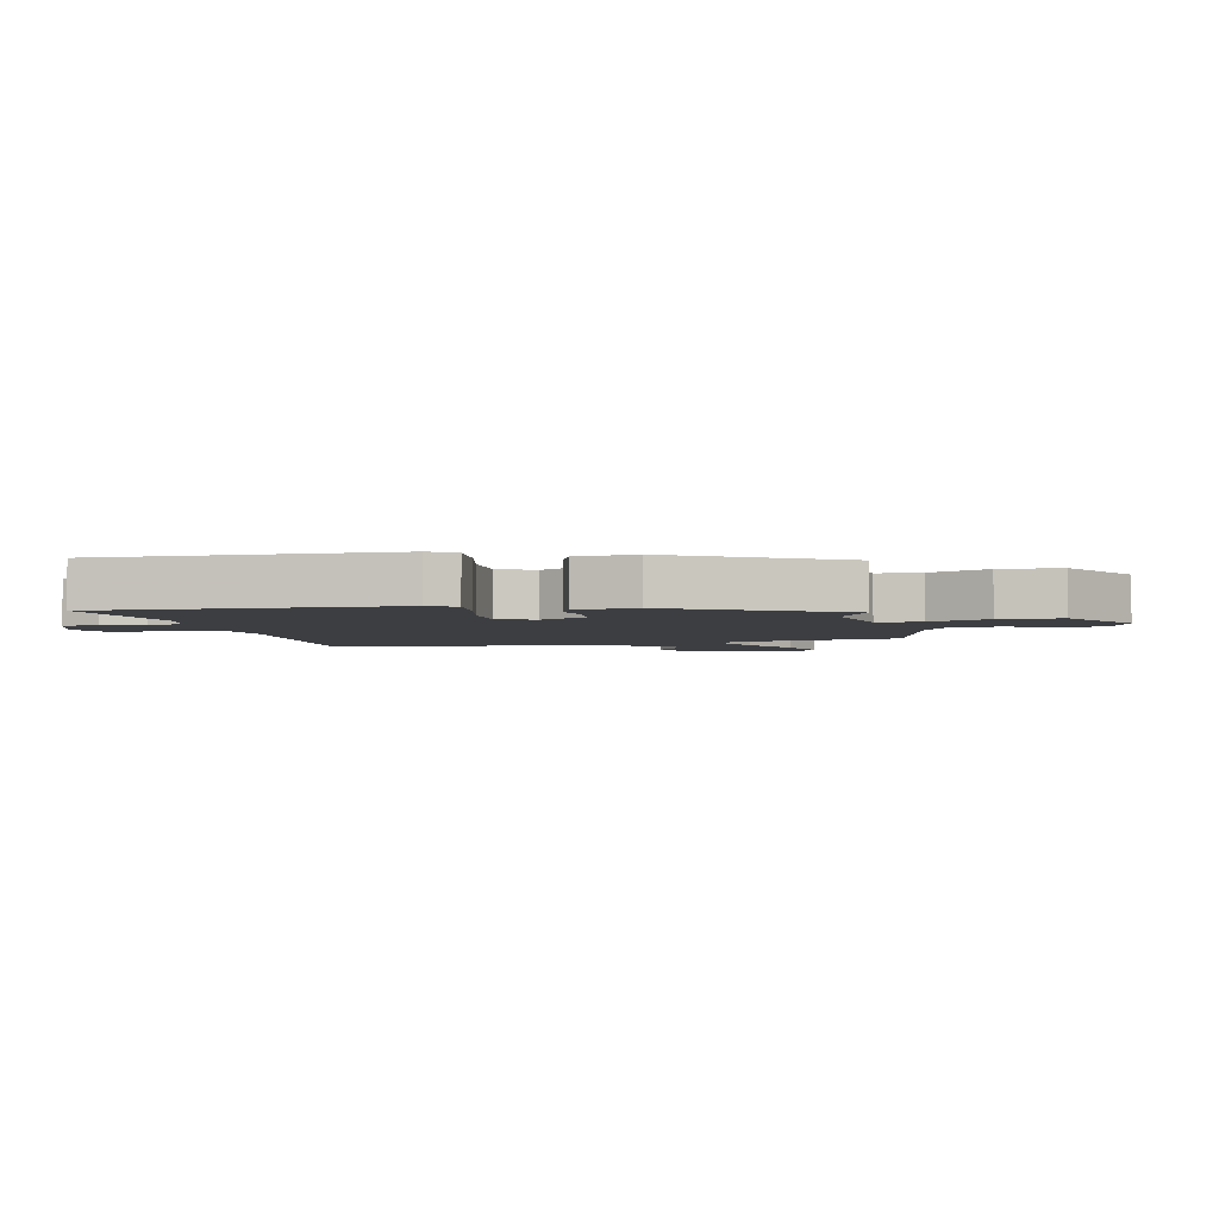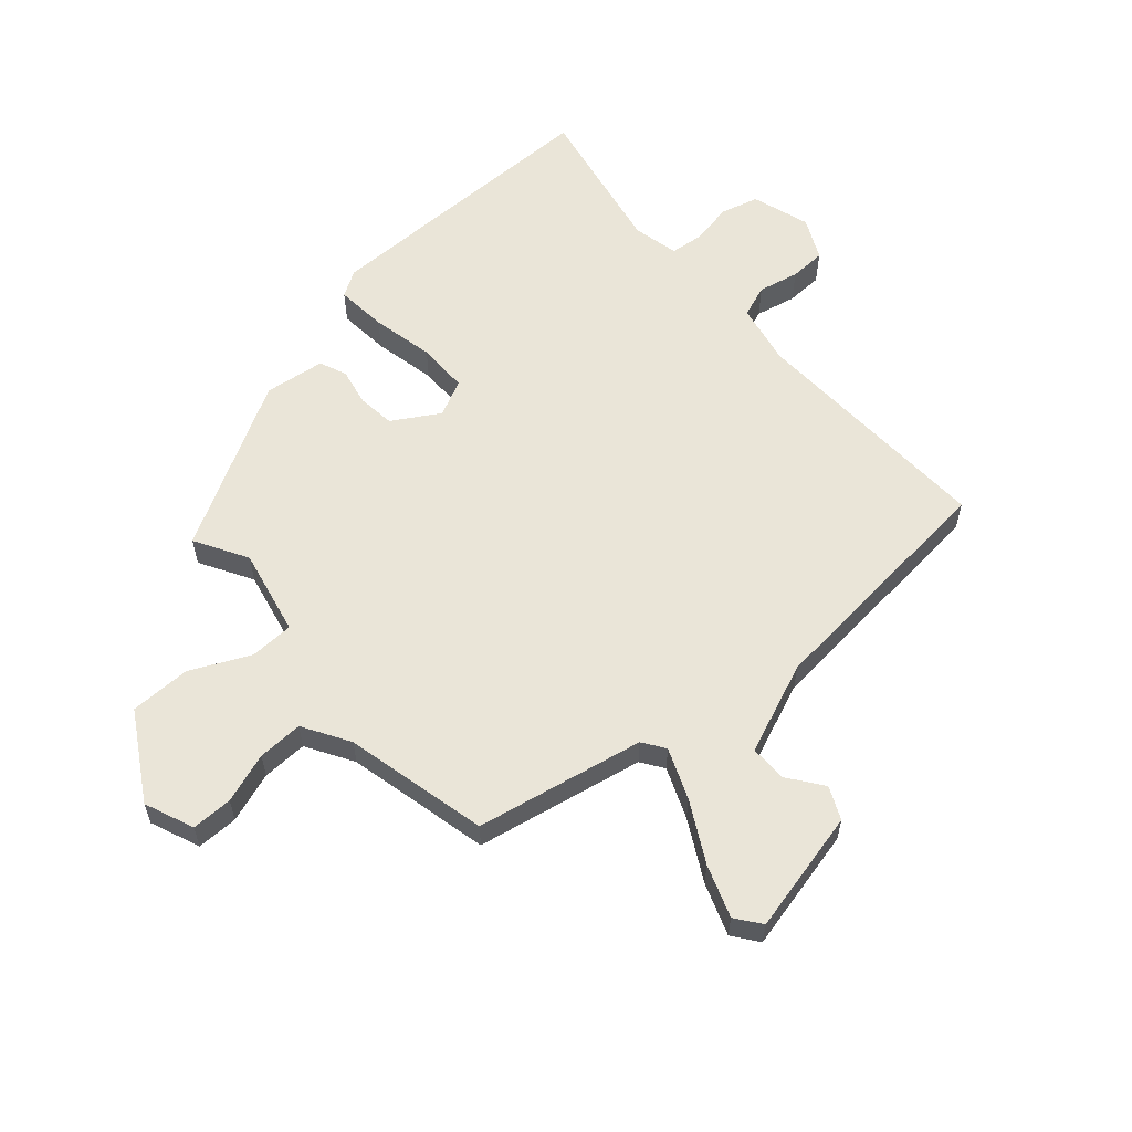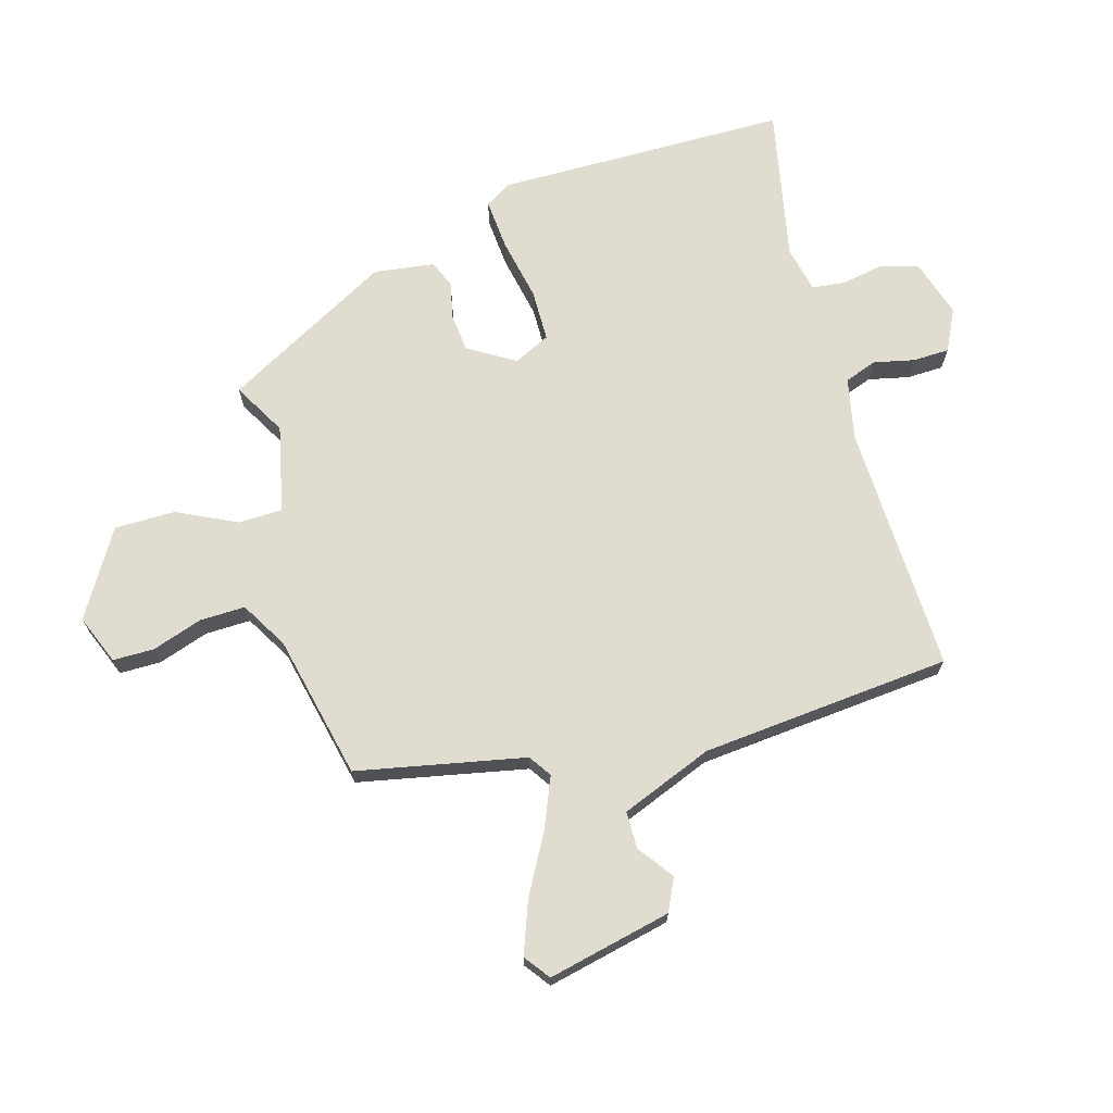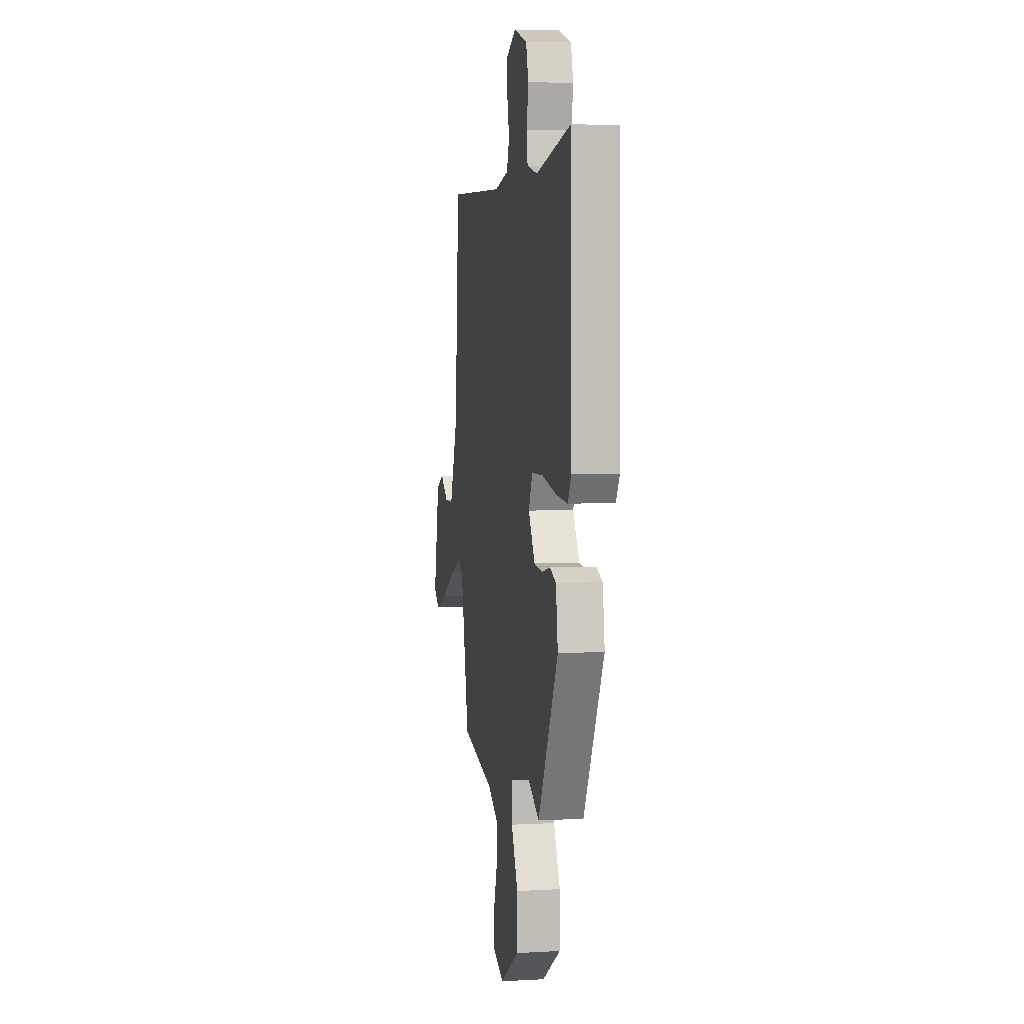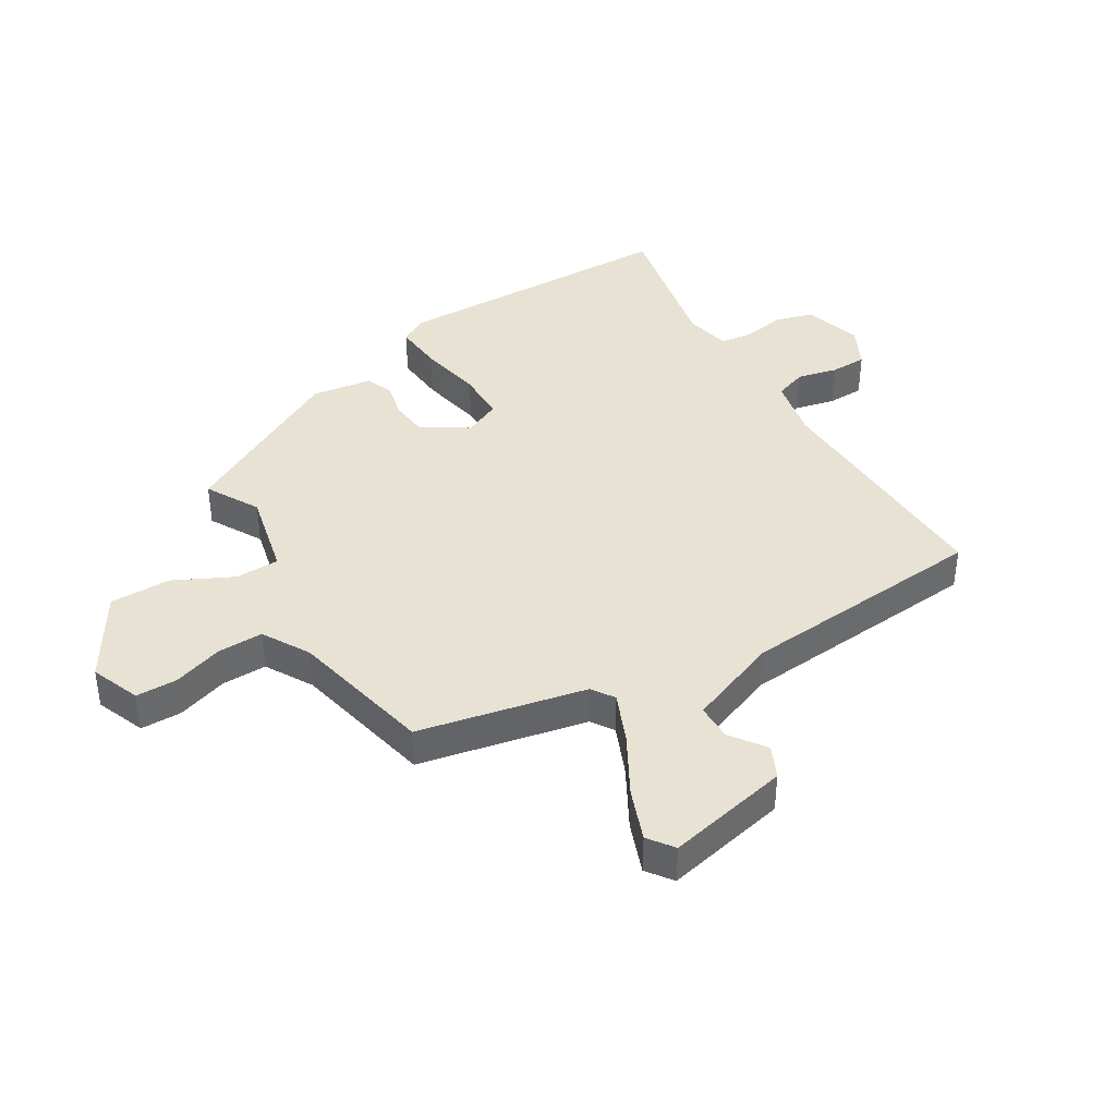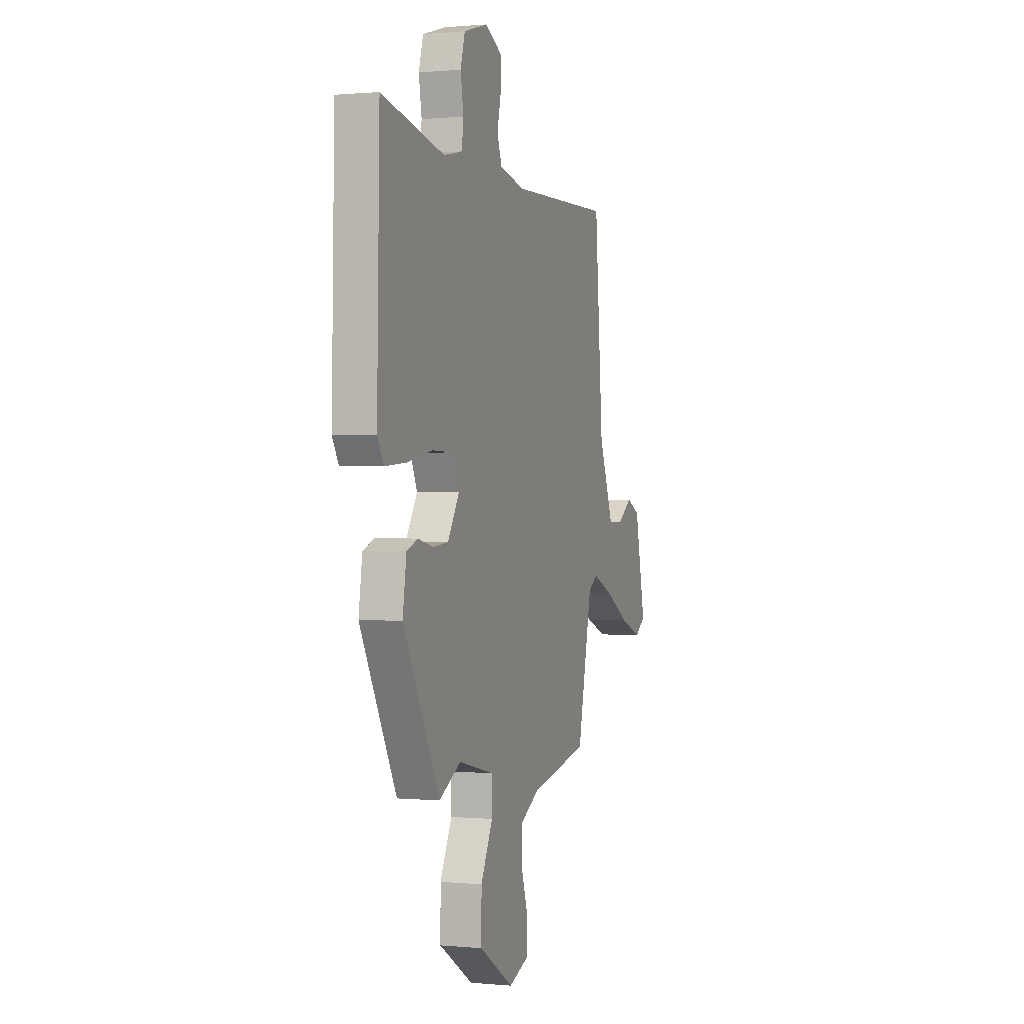
<metadata>
{"format":"obj","ext":"obj","renderer":"f3d","projection":"perspective","resolution":1024,"background":"white","views":[{"elev":-3.5,"azim":100.7,"up":"+Y"},{"elev":59.1,"azim":-132.3,"up":"+Y"},{"elev":69.7,"azim":-106.7,"up":"+Y"},{"elev":5.2,"azim":80.0,"up":"+Z"},{"elev":40.0,"azim":-121.5,"up":"+Y"},{"elev":0.5,"azim":109.3,"up":"+Z"}]}
</metadata>
<code>
v -0.502 0.07 0.484
v -0.085 0.07 0.475
v 0.019 0.07 0.498
v 0.038 0.07 0.552
v 0.022 0.07 0.62
v 0.023 0.07 0.681
v 0.092 0.07 0.716
v 0.19 0.07 0.687
v 0.208 0.07 0.624
v 0.196 0.07 0.553
v 0.203 0.07 0.498
v 0.28 0.07 0.482
v 0.537 0.07 0.537
v 0.547 0.07 0.049
v 0.521 0.07 0.005
v 0.435 0.07 0.011
v 0.33 0.07 0.031
v 0.244 0.07 0.029
v 0.216 0.07 -0.032
v 0.264 0.07 -0.109
v 0.327 0.07 -0.115
v 0.389 0.07 -0.101
v 0.435 0.07 -0.119
v 0.45 0.07 -0.22
v 0.3 0.07 -0.501
v 0.211 0.07 -0.452
v 0.066 0.07 -0.486
v 0.065 0.07 -0.56
v 0.114 0.07 -0.658
v 0.115 0.07 -0.76
v -0.027 0.07 -0.848
v -0.11 0.07 -0.816
v -0.111 0.07 -0.747
v -0.084 0.07 -0.663
v -0.083 0.07 -0.587
v -0.162 0.07 -0.542
v -0.403 0.07 -0.491
v -0.463 0.07 -0.211
v -0.501 0.07 -0.186
v -0.585 0.07 -0.222
v -0.684 0.07 -0.278
v -0.77 0.07 -0.311
v -0.813 0.07 -0.28
v -0.769 0.07 -0.073
v -0.715 0.07 -0.047
v -0.656 0.07 -0.089
v -0.594 0.07 -0.088
v -0.535 0.07 0.066
v -0.502 0 0.484
v -0.085 0 0.475
v 0.019 0 0.498
v 0.038 0 0.552
v 0.022 0 0.62
v 0.023 0 0.681
v 0.092 0 0.716
v 0.19 0 0.687
v 0.208 0 0.624
v 0.196 0 0.553
v 0.203 0 0.498
v 0.28 0 0.482
v 0.537 0 0.537
v 0.547 0 0.049
v 0.521 0 0.005
v 0.435 0 0.011
v 0.33 0 0.031
v 0.244 0 0.029
v 0.216 0 -0.032
v 0.264 0 -0.109
v 0.327 0 -0.115
v 0.389 0 -0.101
v 0.435 0 -0.119
v 0.45 0 -0.22
v 0.3 0 -0.501
v 0.211 0 -0.452
v 0.066 0 -0.486
v 0.065 0 -0.56
v 0.114 0 -0.658
v 0.115 0 -0.76
v -0.027 0 -0.848
v -0.11 0 -0.816
v -0.111 0 -0.747
v -0.084 0 -0.663
v -0.083 0 -0.587
v -0.162 0 -0.542
v -0.403 0 -0.491
v -0.463 0 -0.211
v -0.501 0 -0.186
v -0.585 0 -0.222
v -0.684 0 -0.278
v -0.77 0 -0.311
v -0.813 0 -0.28
v -0.769 0 -0.073
v -0.715 0 -0.047
v -0.656 0 -0.089
v -0.594 0 -0.088
v -0.535 0 0.066
f 44 45 46
f 43 44 46
f 42 43 46
f 41 42 46
f 40 41 46
f 39 40 46 47
f 38 39 47 48
f 36 37 38
f 48 1 2
f 38 48 2
f 36 38 2
f 35 36 2
f 32 33 34
f 31 32 34
f 30 31 34
f 29 30 34
f 28 29 34
f 27 28 34 35
f 24 25 26
f 23 24 26
f 22 23 26
f 21 22 26
f 20 21 26 27
f 19 20 27 35
f 15 16 17
f 14 15 17
f 13 14 17
f 12 13 17
f 11 12 17 18
f 18 19 35
f 11 18 35
f 10 11 35
f 8 9 10
f 7 8 10
f 6 7 10
f 5 6 10
f 4 5 10
f 35 2 3
f 3 4 10 35
f 94 93 92
f 94 92 91
f 94 91 90
f 94 90 89
f 94 89 88
f 95 94 88 87
f 96 95 87 86
f 86 85 84
f 50 49 96
f 50 96 86
f 50 86 84
f 50 84 83
f 82 81 80
f 82 80 79
f 82 79 78
f 82 78 77
f 82 77 76
f 83 82 76 75
f 74 73 72
f 74 72 71
f 74 71 70
f 74 70 69
f 75 74 69 68
f 83 75 68 67
f 65 64 63
f 65 63 62
f 65 62 61
f 65 61 60
f 66 65 60 59
f 83 67 66
f 83 66 59
f 83 59 58
f 58 57 56
f 58 56 55
f 58 55 54
f 58 54 53
f 58 53 52
f 51 50 83
f 83 58 52 51
f 1 49 50 2
f 2 50 51 3
f 3 51 52 4
f 4 52 53 5
f 5 53 54 6
f 6 54 55 7
f 7 55 56 8
f 8 56 57 9
f 9 57 58 10
f 10 58 59 11
f 11 59 60 12
f 12 60 61 13
f 13 61 62 14
f 14 62 63 15
f 15 63 64 16
f 16 64 65 17
f 17 65 66 18
f 18 66 67 19
f 19 67 68 20
f 20 68 69 21
f 21 69 70 22
f 22 70 71 23
f 23 71 72 24
f 24 72 73 25
f 25 73 74 26
f 26 74 75 27
f 27 75 76 28
f 28 76 77 29
f 29 77 78 30
f 30 78 79 31
f 31 79 80 32
f 32 80 81 33
f 33 81 82 34
f 34 82 83 35
f 35 83 84 36
f 36 84 85 37
f 37 85 86 38
f 38 86 87 39
f 39 87 88 40
f 40 88 89 41
f 41 89 90 42
f 42 90 91 43
f 43 91 92 44
f 44 92 93 45
f 45 93 94 46
f 46 94 95 47
f 47 95 96 48
f 48 96 49 1

</code>
